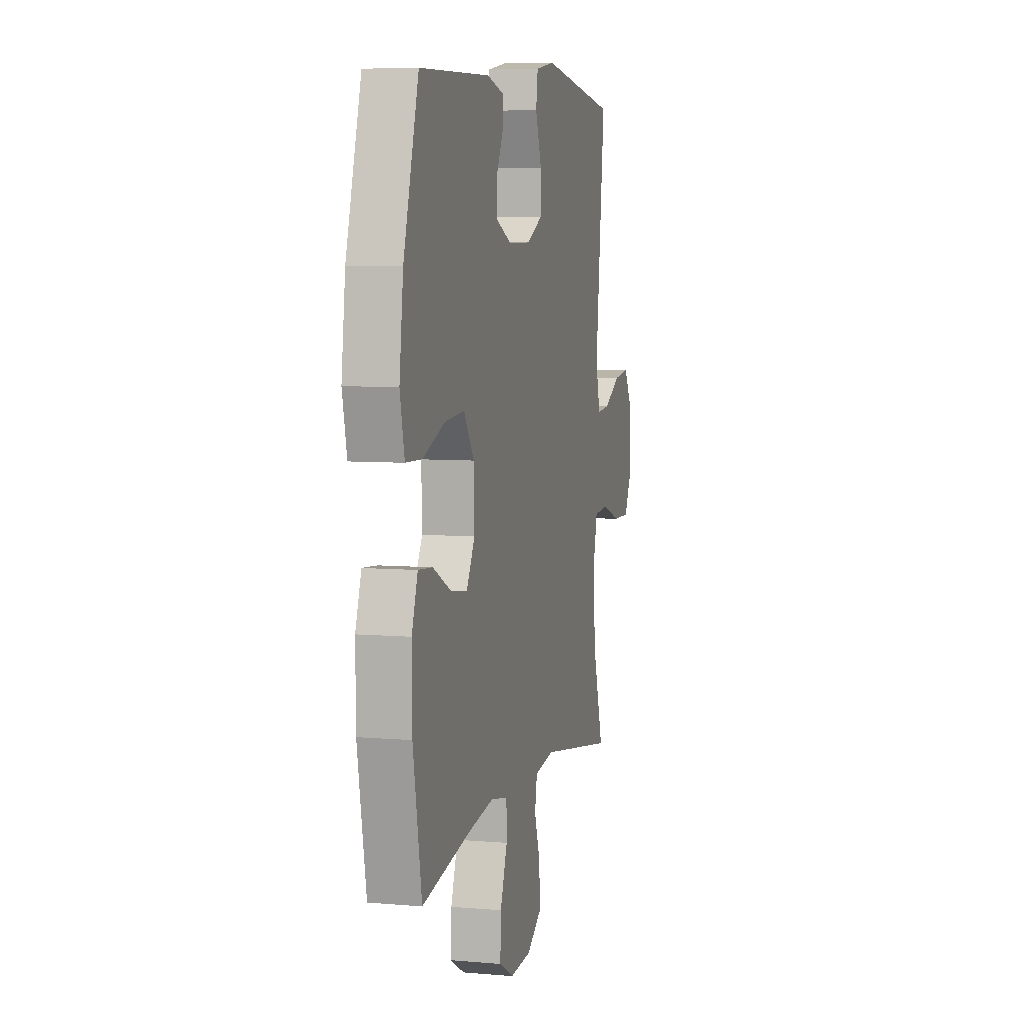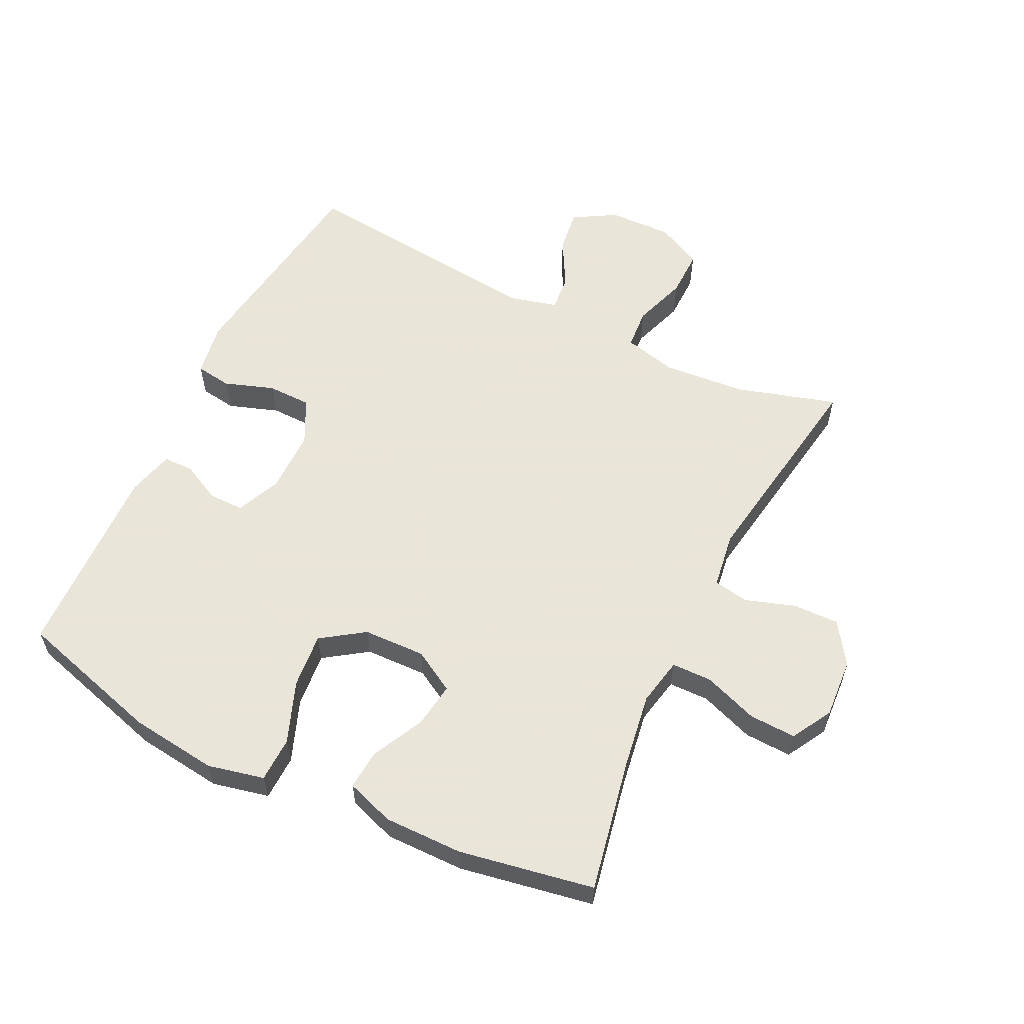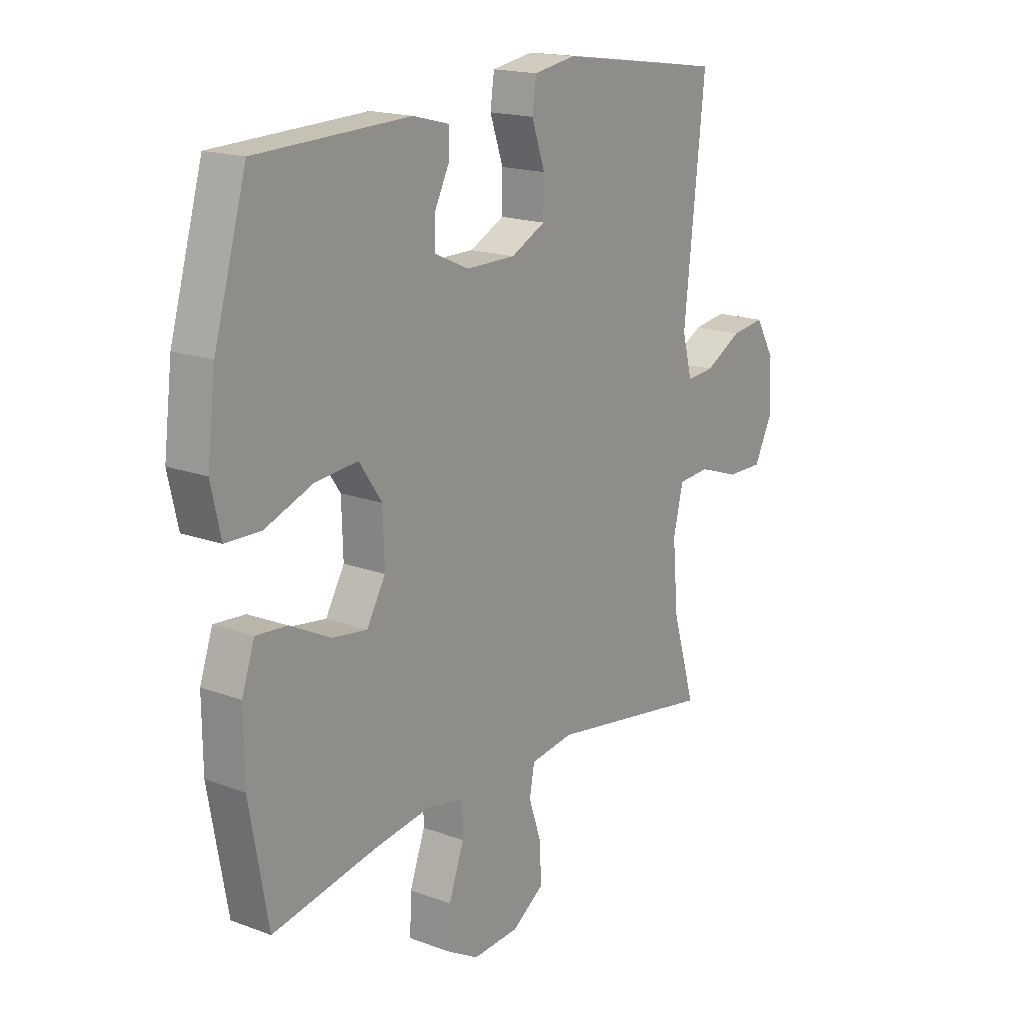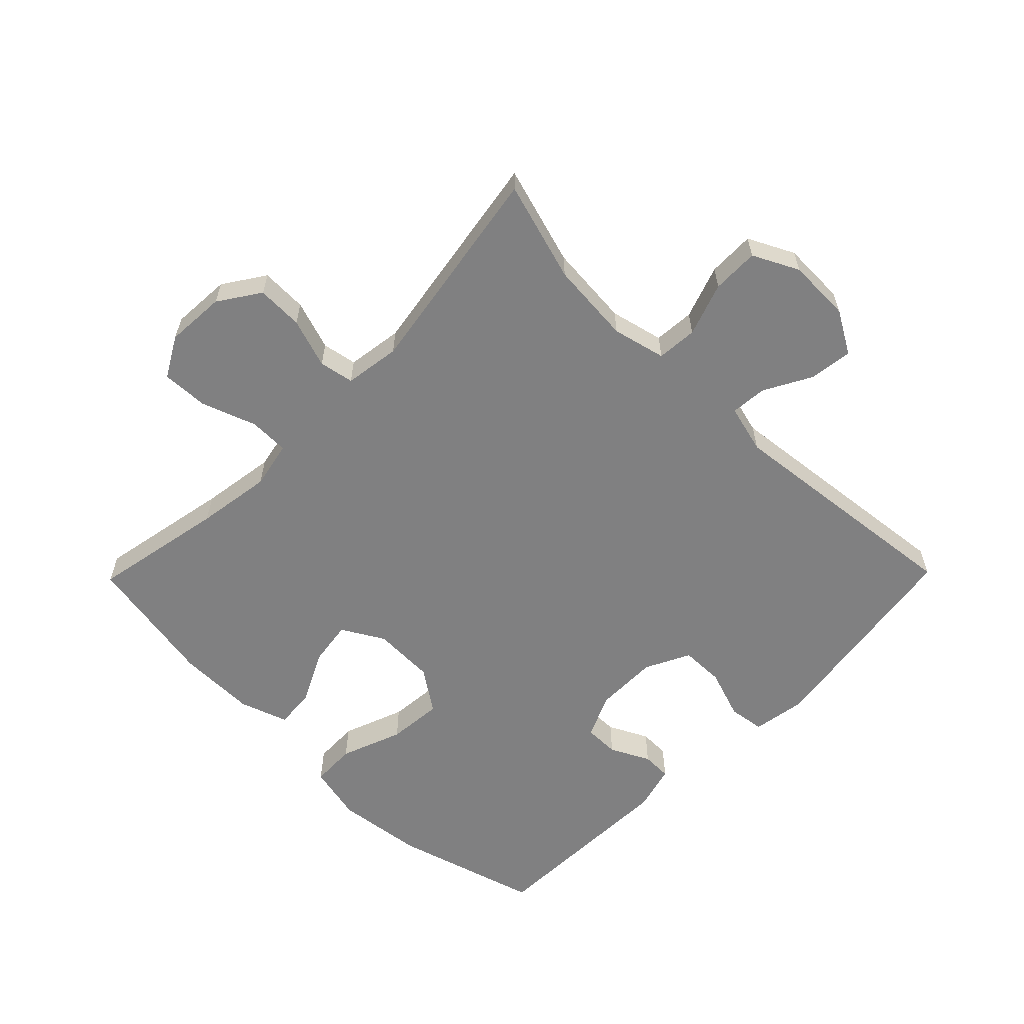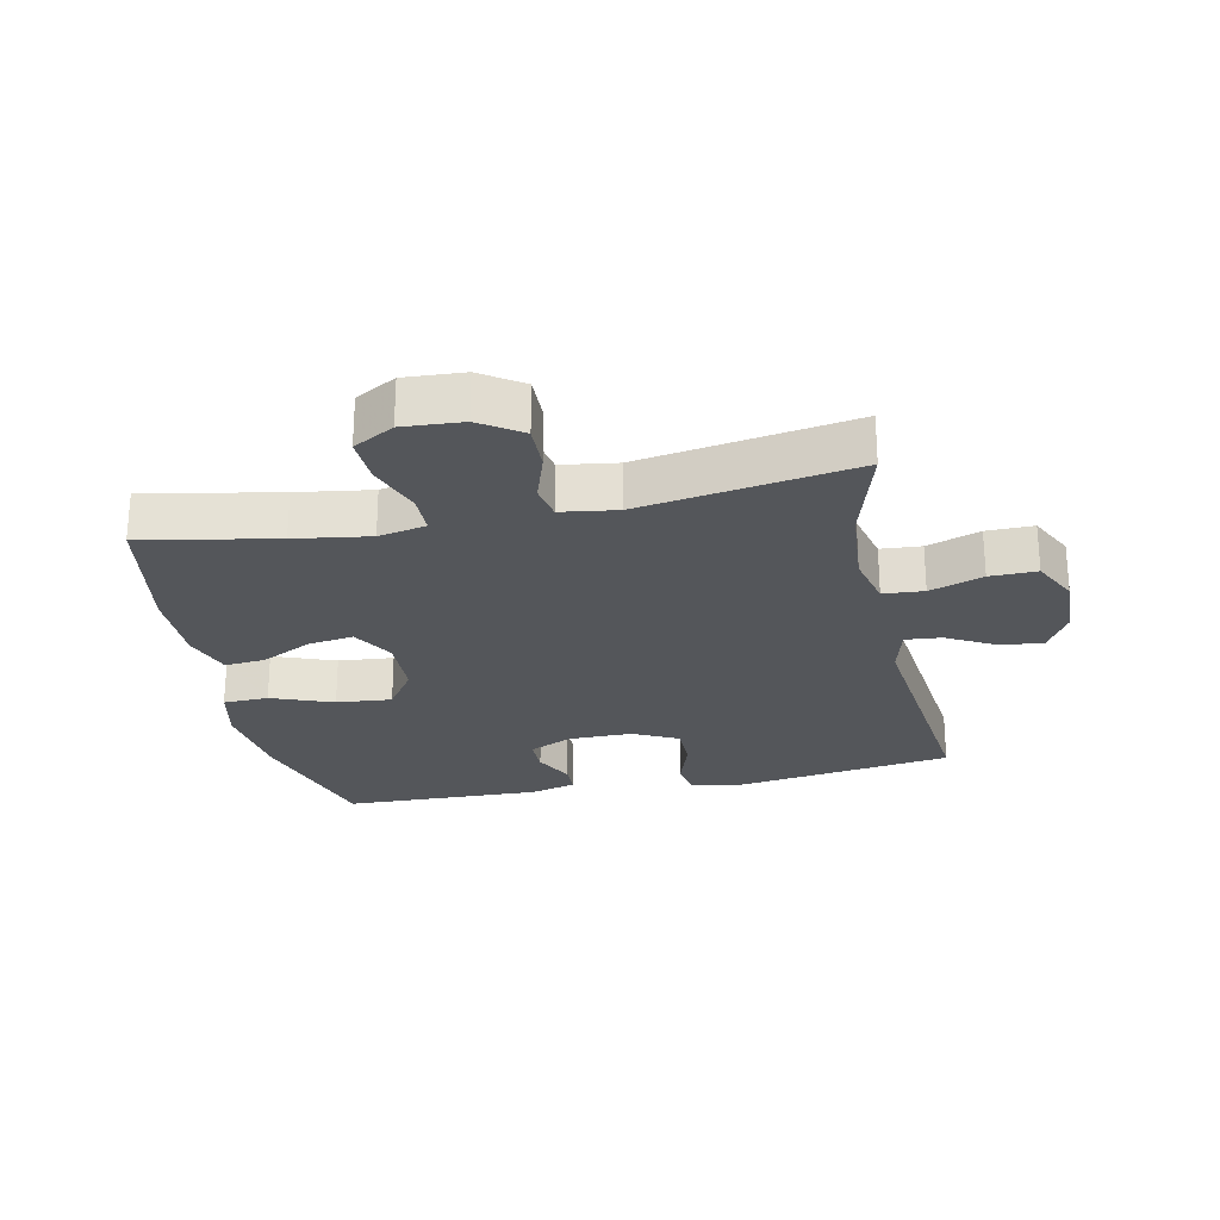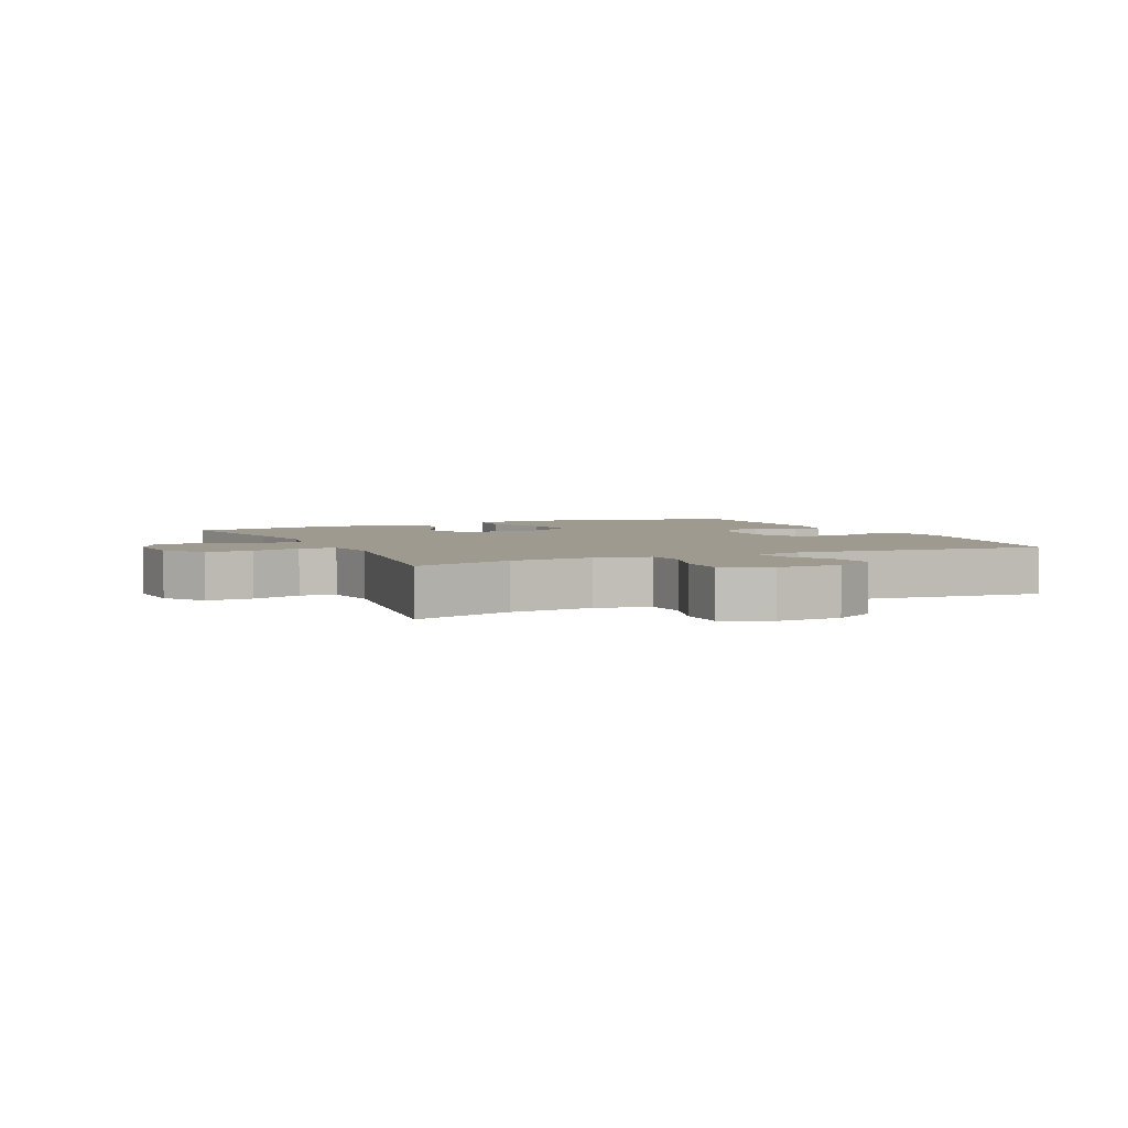
<metadata>
{"format":"obj","ext":"obj","renderer":"f3d","projection":"perspective","resolution":1024,"background":"white","views":[{"elev":6.4,"azim":104.5,"up":"+Z"},{"elev":58.6,"azim":116.0,"up":"+Y"},{"elev":17.5,"azim":126.3,"up":"+Z"},{"elev":-60.2,"azim":-134.4,"up":"+Y"},{"elev":-25.5,"azim":-168.0,"up":"+Y"},{"elev":3.8,"azim":-114.9,"up":"+Y"}]}
</metadata>
<code>
v -0.5 0.07 -0.5
v -0.453 0.07 -0.342
v -0.442 0.07 -0.212
v -0.462 0.07 -0.128
v -0.526 0.07 -0.123
v -0.61 0.07 -0.152
v -0.684 0.07 -0.153
v -0.72 0.07 -0.081
v -0.717 0.07 0.019
v -0.678 0.07 0.086
v -0.61 0.07 0.077
v -0.535 0.07 0.036
v -0.478 0.07 0.031
v -0.458 0.07 0.108
v -0.5 0.07 0.5
v -0.16 0.07 0.549
v -0.075 0.07 0.535
v -0.067 0.07 0.478
v -0.094 0.07 0.4
v -0.093 0.07 0.331
v -0.023 0.07 0.296
v 0.077 0.07 0.296
v 0.146 0.07 0.327
v 0.146 0.07 0.382
v 0.115 0.07 0.444
v 0.116 0.07 0.491
v 0.189 0.07 0.51
v 0.5 0.07 0.5
v 0.566 0.07 0.271
v 0.583 0.07 0.133
v 0.563 0.07 0.044
v 0.492 0.07 0.042
v 0.395 0.07 0.079
v 0.308 0.07 0.087
v 0.262 0.07 0.02
v 0.259 0.07 -0.078
v 0.297 0.07 -0.144
v 0.368 0.07 -0.134
v 0.45 0.07 -0.093
v 0.513 0.07 -0.088
v 0.539 0.07 -0.164
v 0.538 0.07 -0.288
v 0.5 0.07 -0.5
v 0.29 0.07 -0.459
v 0.172 0.07 -0.441
v 0.097 0.07 -0.456
v 0.096 0.07 -0.519
v 0.127 0.07 -0.605
v 0.13 0.07 -0.679
v 0.066 0.07 -0.715
v -0.028 0.07 -0.709
v -0.093 0.07 -0.665
v -0.091 0.07 -0.592
v -0.065 0.07 -0.514
v -0.075 0.07 -0.459
v -0.163 0.07 -0.446
v -0.5 0 -0.5
v -0.453 0 -0.342
v -0.442 0 -0.212
v -0.462 0 -0.128
v -0.526 0 -0.123
v -0.61 0 -0.152
v -0.684 0 -0.153
v -0.72 0 -0.081
v -0.717 0 0.019
v -0.678 0 0.086
v -0.61 0 0.077
v -0.535 0 0.036
v -0.478 0 0.031
v -0.458 0 0.108
v -0.5 0 0.5
v -0.16 0 0.549
v -0.075 0 0.535
v -0.067 0 0.478
v -0.094 0 0.4
v -0.093 0 0.331
v -0.023 0 0.296
v 0.077 0 0.296
v 0.146 0 0.327
v 0.146 0 0.382
v 0.115 0 0.444
v 0.116 0 0.491
v 0.189 0 0.51
v 0.5 0 0.5
v 0.566 0 0.271
v 0.583 0 0.133
v 0.563 0 0.044
v 0.492 0 0.042
v 0.395 0 0.079
v 0.308 0 0.087
v 0.262 0 0.02
v 0.259 0 -0.078
v 0.297 0 -0.144
v 0.368 0 -0.134
v 0.45 0 -0.093
v 0.513 0 -0.088
v 0.539 0 -0.164
v 0.538 0 -0.288
v 0.5 0 -0.5
v 0.29 0 -0.459
v 0.172 0 -0.441
v 0.097 0 -0.456
v 0.096 0 -0.519
v 0.127 0 -0.605
v 0.13 0 -0.679
v 0.066 0 -0.715
v -0.028 0 -0.709
v -0.093 0 -0.665
v -0.091 0 -0.592
v -0.065 0 -0.514
v -0.075 0 -0.459
v -0.163 0 -0.446
f 52 53 54
f 51 52 54
f 50 51 54
f 49 50 54
f 48 49 54
f 47 48 54
f 46 47 54 55
f 45 46 55 56
f 42 43 44
f 41 42 44
f 40 41 44
f 39 40 44
f 38 39 44
f 37 38 44 45
f 36 37 45 56
f 31 32 33
f 30 31 33
f 29 30 33
f 28 29 33
f 27 28 33
f 26 27 33
f 25 26 33
f 24 25 33
f 23 24 33 34
f 22 23 34 35
f 17 18 19
f 16 17 19
f 15 16 19
f 14 15 19
f 13 14 19 20
f 10 11 12
f 9 10 12
f 8 9 12
f 7 8 12
f 6 7 12
f 5 6 12
f 4 5 12 13
f 13 20 21
f 4 13 21
f 3 4 21
f 56 1 2
f 35 36 56
f 22 35 56
f 21 22 56
f 3 21 56
f 2 3 56
f 110 109 108
f 110 108 107
f 110 107 106
f 110 106 105
f 110 105 104
f 110 104 103
f 111 110 103 102
f 112 111 102 101
f 100 99 98
f 100 98 97
f 100 97 96
f 100 96 95
f 100 95 94
f 101 100 94 93
f 112 101 93 92
f 89 88 87
f 89 87 86
f 89 86 85
f 89 85 84
f 89 84 83
f 89 83 82
f 89 82 81
f 89 81 80
f 90 89 80 79
f 91 90 79 78
f 75 74 73
f 75 73 72
f 75 72 71
f 75 71 70
f 76 75 70 69
f 68 67 66
f 68 66 65
f 68 65 64
f 68 64 63
f 68 63 62
f 68 62 61
f 69 68 61 60
f 77 76 69
f 77 69 60
f 77 60 59
f 58 57 112
f 112 92 91
f 112 91 78
f 112 78 77
f 112 77 59
f 112 59 58
f 1 57 58 2
f 2 58 59 3
f 3 59 60 4
f 4 60 61 5
f 5 61 62 6
f 6 62 63 7
f 7 63 64 8
f 8 64 65 9
f 9 65 66 10
f 10 66 67 11
f 11 67 68 12
f 12 68 69 13
f 13 69 70 14
f 14 70 71 15
f 15 71 72 16
f 16 72 73 17
f 17 73 74 18
f 18 74 75 19
f 19 75 76 20
f 20 76 77 21
f 21 77 78 22
f 22 78 79 23
f 23 79 80 24
f 24 80 81 25
f 25 81 82 26
f 26 82 83 27
f 27 83 84 28
f 28 84 85 29
f 29 85 86 30
f 30 86 87 31
f 31 87 88 32
f 32 88 89 33
f 33 89 90 34
f 34 90 91 35
f 35 91 92 36
f 36 92 93 37
f 37 93 94 38
f 38 94 95 39
f 39 95 96 40
f 40 96 97 41
f 41 97 98 42
f 42 98 99 43
f 43 99 100 44
f 44 100 101 45
f 45 101 102 46
f 46 102 103 47
f 47 103 104 48
f 48 104 105 49
f 49 105 106 50
f 50 106 107 51
f 51 107 108 52
f 52 108 109 53
f 53 109 110 54
f 54 110 111 55
f 55 111 112 56
f 56 112 57 1

</code>
